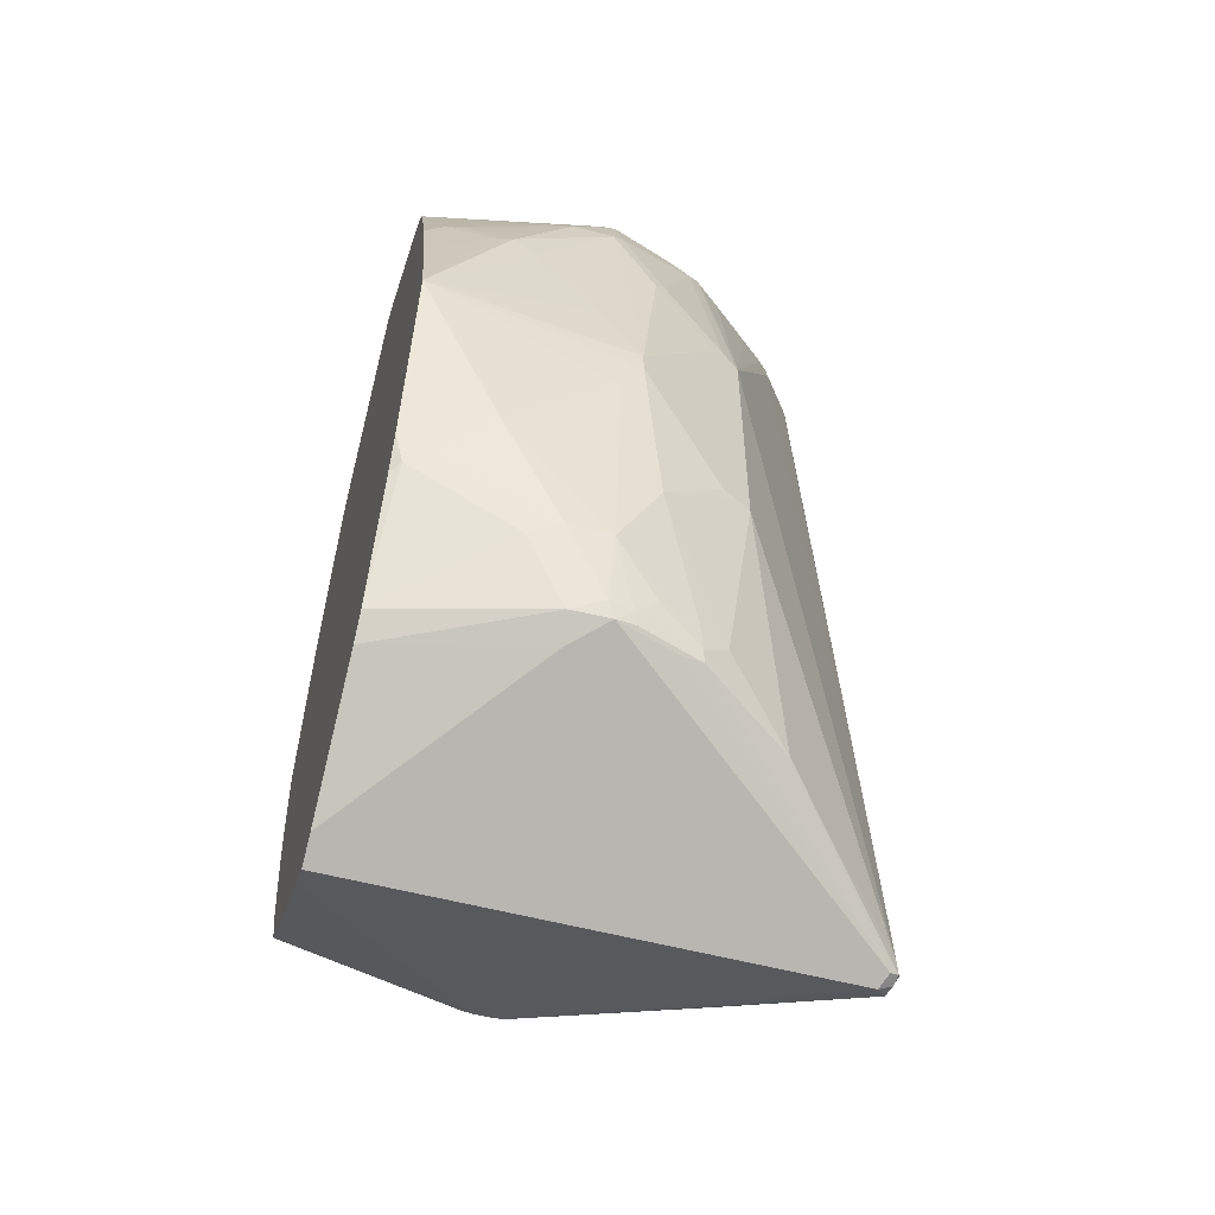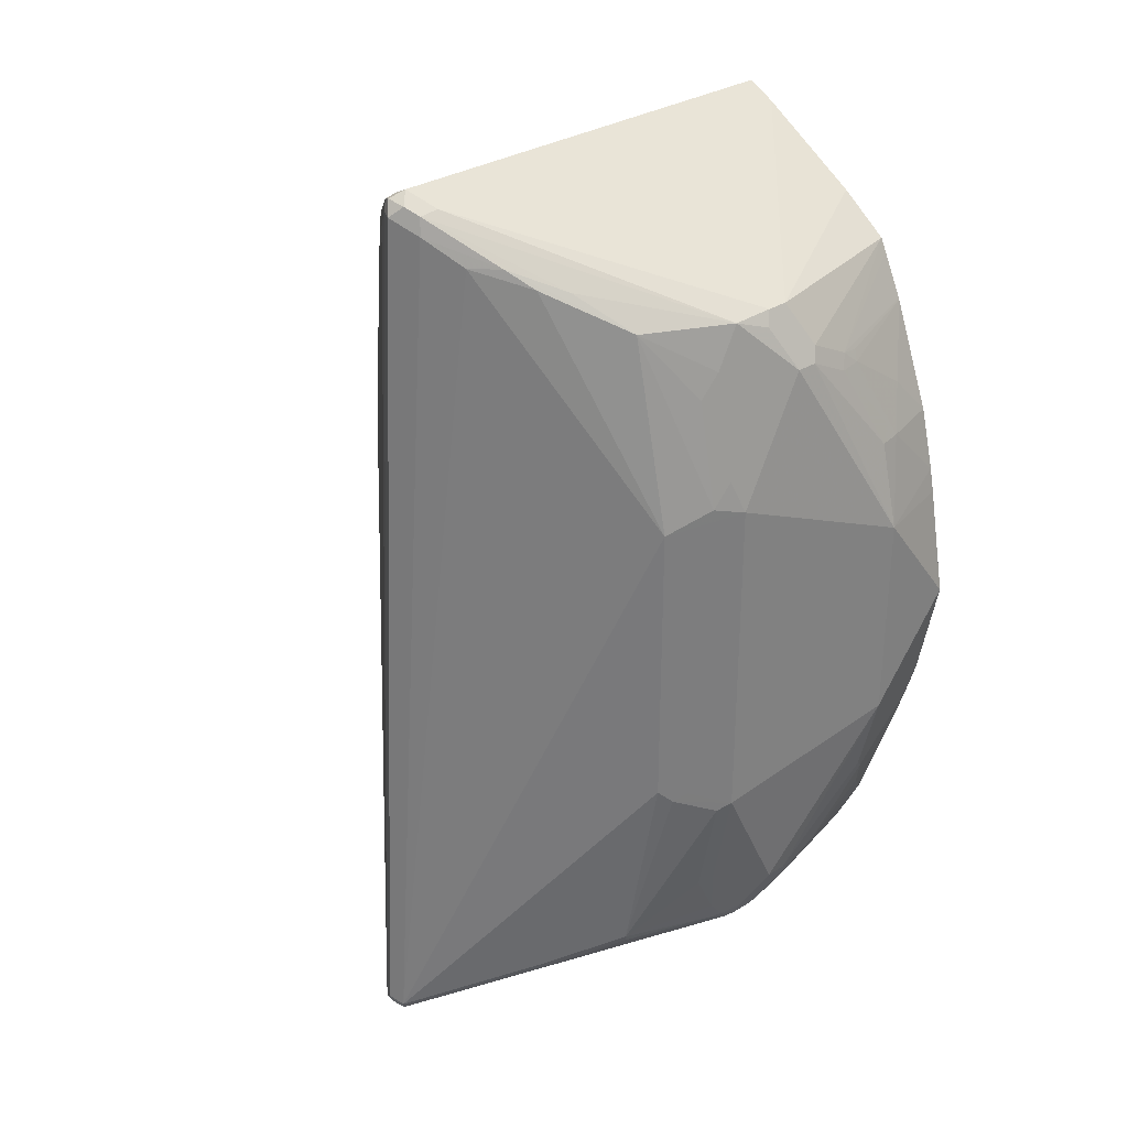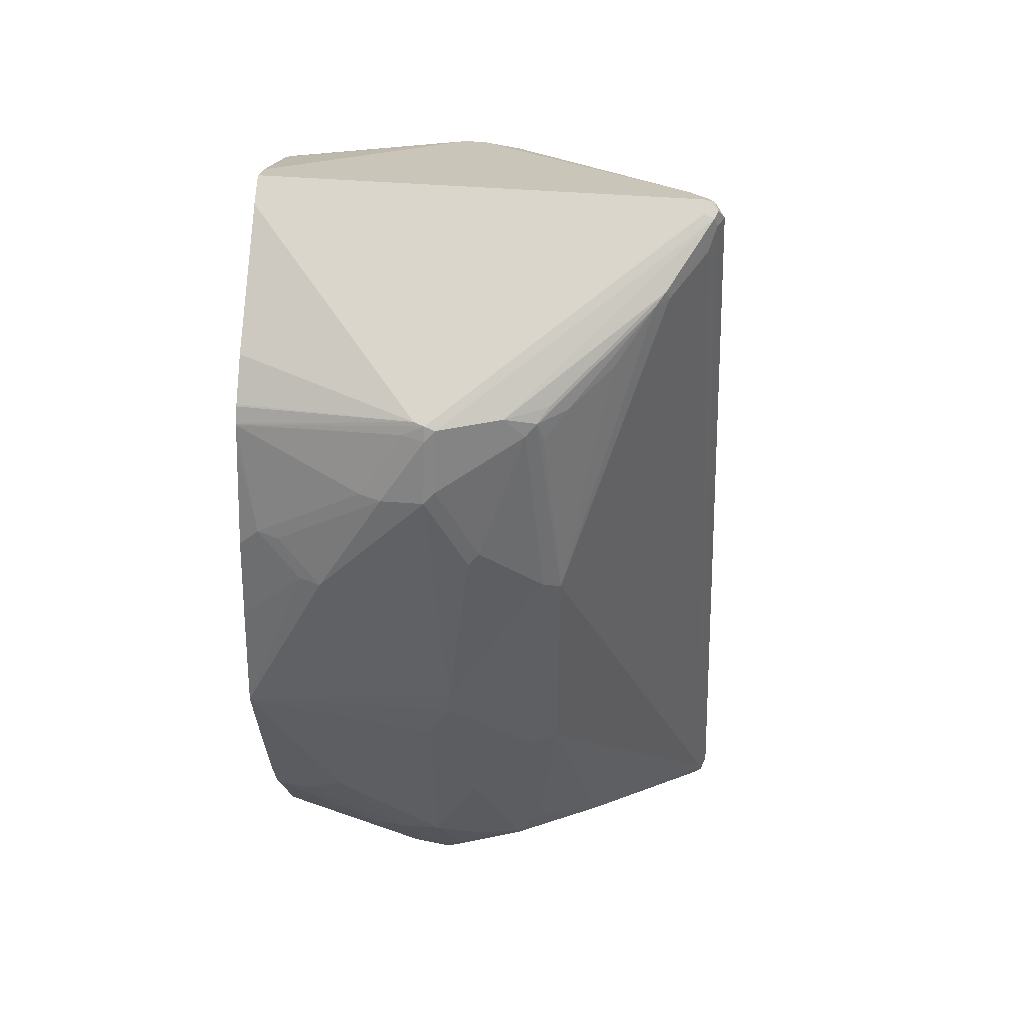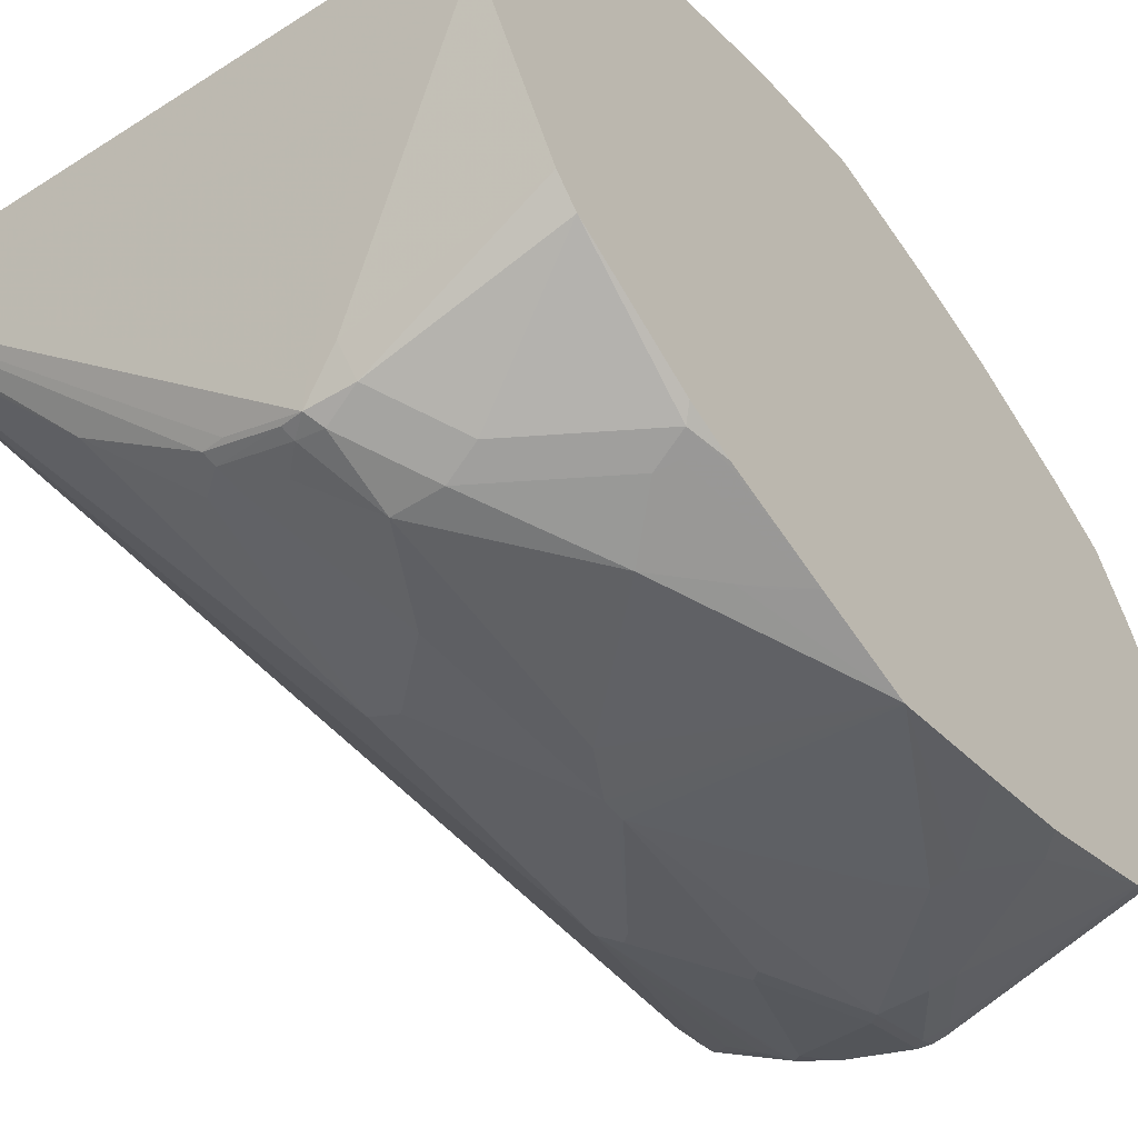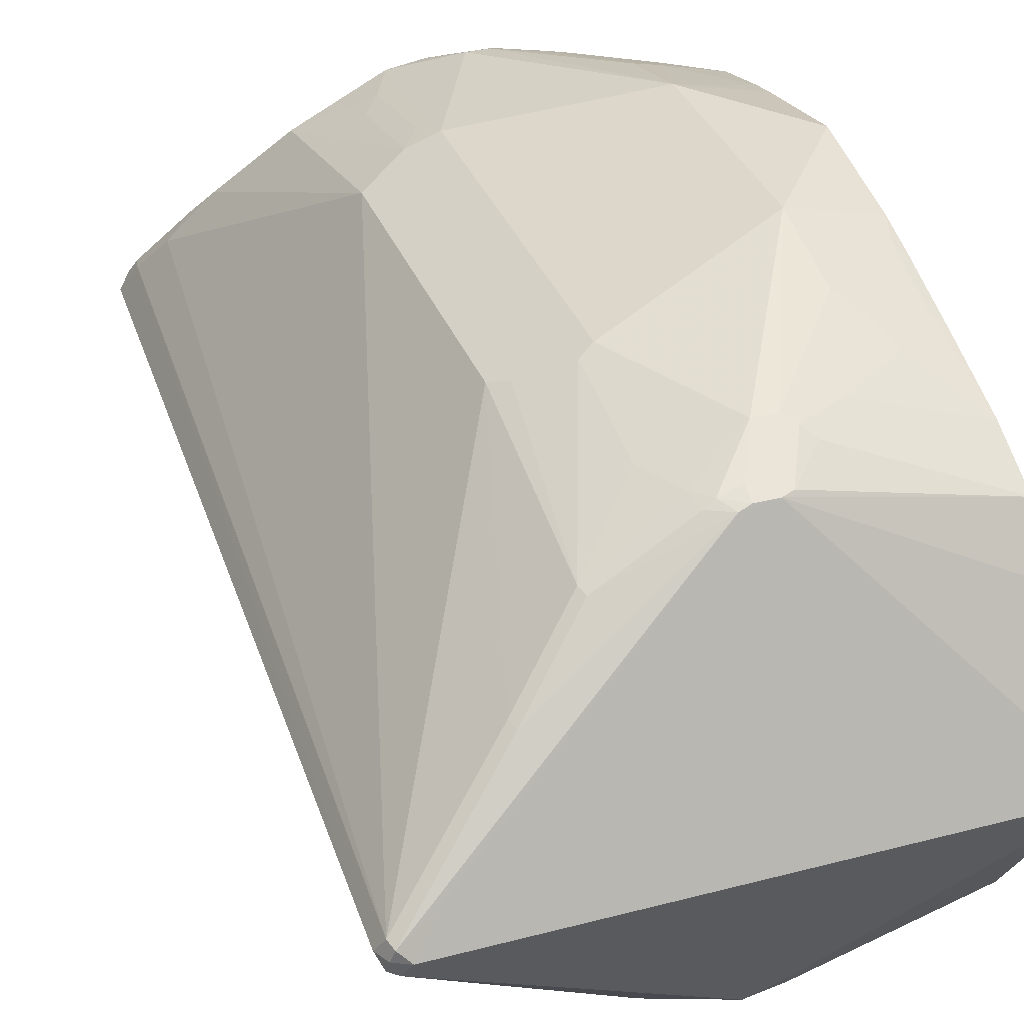
<metadata>
{"format":"obj","ext":"obj","renderer":"f3d","projection":"perspective","resolution":1024,"background":"white","views":[{"elev":-55.3,"azim":-15.6,"up":"+Z"},{"elev":31.0,"azim":138.1,"up":"+Z"},{"elev":46.8,"azim":5.0,"up":"+Z"},{"elev":-49.1,"azim":-144.4,"up":"+Y"},{"elev":34.5,"azim":160.5,"up":"+Y"}]}
</metadata>
<code>
v 0.4268 -0.2702 0
v 0.4268 -0.2702 0.001166
v 0.4268 -0.2502 -0.08348
v 0.4449 -0.2515 -0.09664
v 0.4643 -0.2515 -0.1161
v 0.503 -0.2515 -0.1547
v 0.5416 -0.2515 -0.1161
v 0.5997 -0.2515 -0.05799
v 0.619 -0.2515 -0.01933
v 0.4449 -0.2466 0.1185
v 0.4268 -0.2466 0.1003
v 0.619 -0.2515 0
v 0.5804 -0.2515 0.05799
v 0.5223 -0.2515 0.1354
v 0.503 -0.2515 0.1547
v 0.4836 -0.2466 0.1571
v 0.4268 -0.2279 -0.1728
v 0.4288 -0.2289 -0.1708
v 0.4481 -0.2289 -0.1902
v 0.4643 -0.2321 -0.1934
v 0.561 -0.2321 -0.2514
v 0.5997 -0.2321 -0.2514
v 0.6384 -0.2321 -0.174
v 0.6964 -0.2127 -0.1161
v 0.7093 -0.2063 -0.1161
v 0.6577 -0.2321 -0.03866
v 0.6287 -0.2466 0.009664
v 0.4449 -0.2273 0.1958
v 0.4268 -0.2273 0.1777
v 0.6964 -0.2127 0.1161
v 0.6384 -0.2321 0.174
v 0.5997 -0.2321 0.2514
v 0.4643 -0.2321 0.1934
v 0.561 -0.2321 0.2514
v 0.4268 -0.214 -0.2115
v 0.4353 -0.2224 -0.203
v 0.532 -0.2224 -0.2611
v 0.5707 -0.2031 -0.3192
v 0.5997 -0.2127 -0.3094
v 0.6215 -0.2079 -0.3094
v 0.6408 -0.2079 -0.2901
v 0.6794 -0.1886 -0.3094
v 0.6513 -0.2257 -0.174
v 0.677 -0.1934 -0.2901
v 0.7028 -0.1805 -0.2901
v 0.7222 -0.1999 -0.1161
v 0.6577 -0.2321 0.01933
v 0.7222 -0.1999 0.1161
v 0.7093 -0.2063 0.1161
v 0.706 -0.2079 0.1257
v 0.5416 -0.2273 0.2539
v 0.4268 -0.1862 0.2897
v 0.4268 -0.1934 0.2708
v 0.6481 -0.2273 0.1837
v 0.6094 -0.2273 0.2611
v 0.6094 -0.2079 0.3192
v 0.5997 -0.2127 0.3094
v 0.6287 -0.2273 0.2224
v 0.5804 -0.2079 0.3118
v 0.4268 -0.1612 -0.3159
v 0.4268 -0.1418 -0.3353
v 0.5739 -0.1805 -0.3353
v 0.6061 -0.2063 -0.3223
v 0.6239 -0.2031 -0.3192
v 0.6818 -0.1837 -0.3192
v 0.764 -0.1305 -0.3385
v 0.8253 -0.07092 -0.3675
v 0.8833 -0.01288 -0.4062
v 0.806 -0.07092 0.3675
v 0.7931 -0.08458 0.3675
v 0.7608 -0.1225 0.3288
v 0.7222 -0.1612 0.3094
v 0.7028 -0.1805 0.2901
v 0.6964 -0.1813 0.3094
v 0.6867 -0.1886 0.2998
v 0.4268 -0.1858 0.2905
v 0.6481 -0.2079 0.2804
v 0.6673 -0.1886 0.3192
v 0.8415 -0.01447 0.4158
v 0.8318 -0.01288 0.4191
v 0.5997 -0.2063 0.3223
v 0.4268 -0.02575 -0.4127
v 0.5997 -0.1934 -0.3288
v 0.6641 -0.1869 -0.3223
v 0.8769 -0.01288 -0.4191
v 0.885 -0.009648 -0.4158
v 0.8898 4.313e-05 -0.4062
v 0.8447 -0.01288 0.4062
v 0.8382 -0.02575 0.3868
v 0.8028 -0.07251 0.3772
v 0.706 -0.1692 0.3192
v 0.4268 -0.1853 0.2913
v 0.59 -0.2031 0.324
v 0.8447 -0.006418 0.4191
v 0.8318 4.313e-05 0.4256
v 0.8124 -0.02575 0.4127
v 0.4268 4.313e-05 -0.4256
v 0.5159 -0.06446 -0.3933
v 0.5932 -0.06446 -0.3933
v 0.8705 4.313e-05 -0.4256
v 0.8833 4.313e-05 -0.4191
v 0.8833 0.01286 -0.4127
v 0.8382 0.02578 0.3933
v 0.8511 4.313e-05 0.4062
v 0.4268 -0.1768 0.304
v 0.4268 -0.1418 0.3353
v 0.4268 -0.1755 0.3053
v 0.5997 -0.06446 0.3933
v 0.5223 -0.06446 0.3933
v 0.4268 -0.02495 0.4131
v 0.4268 -0.02575 0.4127
v 0.8415 0.009628 0.4158
v 0.4268 4.313e-05 0.4256
v 0.835 0.02255 0.4094
v 0.8189 0.02578 0.4127
v 0.619 0.1934 0.3288
v 0.4268 0.02578 -0.4127
v 0.5997 0.1934 -0.3288
v 0.6287 0.2031 -0.324
v 0.8511 0.02578 -0.4127
v 0.8801 0.009628 -0.4207
v 0.7834 0.1064 -0.3627
v 0.7866 0.1096 -0.3546
v 0.7222 0.1999 -0.1289
v 0.7222 0.1999 0.1418
v 0.8173 0.05803 0.3699
v 0.7963 0.08059 0.3707
v 0.5997 0.1934 0.3288
v 0.4268 0.02578 0.4127
v 0.7576 0.1192 0.3513
v 0.6481 0.2031 0.3192
v 0.6126 0.2063 0.3223
v 0.4268 0.1225 -0.3546
v 0.5997 0.2063 -0.3223
v 0.619 0.2063 -0.3223
v 0.6384 0.2079 -0.3118
v 0.6481 0.2031 -0.3143
v 0.7254 0.1644 -0.324
v 0.7286 0.1676 -0.3159
v 0.7093 0.2063 -0.1418
v 0.6964 0.2128 -0.1354
v 0.6964 0.2128 0.1354
v 0.6577 0.2321 0.1547
v 0.6835 0.2192 0.1611
v 0.7254 0.1644 0.3192
v 0.7802 0.1032 0.3546
v 0.5932 0.2063 0.3223
v 0.4268 0.1225 0.3546
v 0.6673 0.2031 0.2804
v 0.6577 0.2128 0.2514
v 0.5997 0.2321 0.2708
v 0.619 0.2128 0.3094
v 0.4268 0.1676 -0.3223
v 0.59 0.2079 -0.3192
v 0.619 0.2128 -0.3094
v 0.5997 0.2321 -0.2708
v 0.6513 0.2063 -0.2966
v 0.6705 0.2063 -0.2579
v 0.6705 0.2256 -0.1611
v 0.6577 0.2321 -0.1547
v 0.503 0.2708 0.09664
v 0.6673 0.2224 0.1837
v 0.6835 0.1999 0.2579
v 0.5997 0.2128 0.3094
v 0.5739 0.2256 0.2837
v 0.4268 0.1676 0.3223
v 0.5804 0.2321 0.2708
v 0.4268 0.168 -0.3215
v 0.532 0.2273 -0.2611
v 0.561 0.22 -0.2901
v 0.5707 0.2273 -0.2804
v 0.5804 0.2321 -0.2708
v 0.503 0.2708 -0.09664
v 0.6577 0.2128 -0.2514
v 0.4268 0.2708 0
v 0.4268 0.2514 0.09789
v 0.4268 0.2474 0.1161
v 0.4268 0.2466 0.1196
v 0.4425 0.2466 0.1354
v 0.4812 0.2466 0.174
v 0.503 0.2514 0.174
v 0.5416 0.2321 0.2514
v 0.5352 0.2256 0.2644
v 0.4268 0.1735 0.3107
v 0.4268 0.1745 -0.3087
v 0.4739 0.2273 -0.2224
v 0.4933 0.2466 -0.1837
v 0.4268 0.1809 -0.2958
v 0.4268 0.187 -0.2837
v 0.4268 0.1934 -0.2708
v 0.503 0.2514 -0.174
v 0.4739 0.2466 -0.1644
v 0.4353 0.2466 -0.1257
v 0.4449 0.2514 -0.1161
v 0.4268 0.2514 -0.09664
v 0.4268 0.2317 0.1755
v 0.4619 0.2273 0.2128
v 0.5199 0.2273 0.2514
v 0.5175 0.2224 0.2611
v 0.4268 0.1928 0.272
v 0.4268 0.187 0.2837
v 0.4353 0.2273 -0.1837
v 0.4268 0.1939 -0.2695
v 0.4268 0.2403 -0.1341
v 0.4268 0.2209 -0.1922
v 0.4268 0.1934 0.2708
f 119 122 121
f 117 134 118
f 118 134 119
f 119 134 135
f 117 133 134
f 119 136 137
f 119 137 138
f 119 138 122
f 119 121 120
f 119 135 136
f 116 147 128
f 132 164 147
f 115 132 116
f 115 131 132
f 114 131 115
f 114 130 131
f 114 127 130
f 113 128 129
f 109 113 110
f 104 114 112
f 122 138 123
f 103 114 104
f 116 132 147
f 123 138 139
f 132 152 164
f 124 139 140
f 103 127 114
f 133 153 134
f 131 152 132
f 131 151 152
f 131 150 151
f 131 149 150
f 131 145 149
f 130 145 131
f 129 147 148
f 128 147 129
f 127 145 130
f 127 146 145
f 126 146 127
f 125 146 126
f 125 145 146
f 125 144 145
f 125 143 144
f 125 142 143
f 124 142 125
f 124 141 142
f 124 140 141
f 123 139 124
f 103 126 127
f 80 96 81
f 102 125 126
f 93 95 108
f 93 96 95
f 93 107 105
f 93 106 107
f 92 93 105
f 88 104 94
f 87 104 88
f 87 103 104
f 87 102 103
f 87 101 102
f 93 108 109
f 86 101 87
f 85 100 86
f 83 99 100
f 83 98 99
f 83 97 98
f 82 97 83
f 81 96 93
f 80 95 96
f 80 94 95
f 134 153 154
f 79 94 80
f 86 100 101
f 102 126 103
f 93 109 110
f 93 111 106
f 102 124 125
f 102 123 124
f 102 122 123
f 102 121 122
f 101 121 102
f 100 119 120
f 100 121 101
f 100 120 121
f 97 119 100
f 97 118 119
f 93 110 111
f 97 117 118
f 97 100 99
f 95 128 113
f 95 116 128
f 95 115 116
f 95 114 115
f 95 112 114
f 95 109 108
f 95 113 109
f 94 112 95
f 94 104 112
f 97 99 98
f 134 154 135
f 193 205 204
f 135 155 136
f 173 194 195
f 173 193 194
f 173 192 193
f 173 187 192
f 173 191 187
f 172 191 173
f 171 191 172
f 171 187 191
f 169 190 186
f 169 189 190
f 169 188 189
f 169 185 188
f 169 171 170
f 169 187 171
f 169 186 187
f 168 185 169
f 167 181 182
f 166 183 184
f 165 183 166
f 165 182 183
f 165 167 182
f 173 195 175
f 178 196 179
f 179 196 180
f 180 196 197
f 79 88 94
f 202 203 205
f 199 206 200
f 198 206 199
f 197 206 198
f 196 206 197
f 193 202 205
f 193 195 194
f 193 204 195
f 186 203 202
f 161 173 175
f 186 190 203
f 186 193 192
f 186 202 193
f 183 201 184
f 183 200 201
f 183 199 200
f 183 198 199
f 182 198 183
f 180 182 181
f 180 198 182
f 180 197 198
f 186 192 187
f 161 181 167
f 161 180 181
f 161 179 180
f 144 163 145
f 144 149 163
f 144 162 149
f 143 173 161
f 143 160 173
f 143 162 144
f 143 149 162
f 143 150 149
f 143 151 150
f 143 161 151
f 145 163 149
f 141 143 142
f 140 160 141
f 140 159 160
f 139 159 140
f 139 158 159
f 139 157 158
f 137 139 138
f 137 157 139
f 136 157 137
f 136 156 157
f 136 155 156
f 141 160 143
f 135 154 155
f 147 164 167
f 147 165 166
f 161 178 179
f 161 177 178
f 161 176 177
f 161 175 176
f 158 160 159
f 158 174 160
f 157 174 158
f 156 174 157
f 156 160 174
f 156 173 160
f 147 167 165
f 156 172 173
f 155 171 156
f 154 171 155
f 154 170 171
f 153 170 154
f 153 169 170
f 153 168 169
f 151 161 167
f 151 164 152
f 151 167 164
f 147 166 148
f 156 171 172
f 78 90 79
f 31 54 32
f 76 93 92
f 9 26 27
f 9 25 26
f 9 24 25
f 9 23 24
f 8 23 9
f 8 22 23
f 7 22 8
f 6 22 7
f 6 21 22
f 6 20 21
f 6 19 20
f 5 19 6
f 3 5 4
f 3 19 5
f 3 18 19
f 3 17 18
f 2 16 10
f 2 15 16
f 2 14 15
f 2 13 14
f 2 12 13
f 9 27 12
f 10 16 28
f 10 28 29
f 10 29 11
f 22 41 42
f 22 40 41
f 22 39 40
f 21 39 22
f 21 38 39
f 21 37 38
f 20 37 21
f 20 36 37
f 19 36 20
f 18 36 19
f 2 10 11
f 17 36 18
f 16 33 28
f 15 34 33
f 15 32 34
f 15 33 16
f 14 32 15
f 13 32 14
f 12 32 13
f 12 31 32
f 12 30 31
f 12 27 30
f 17 35 36
f 1 12 2
f 1 9 12
f 1 8 9
f 1 196 178
f 1 206 196
f 1 200 206
f 1 201 200
f 1 184 201
f 1 166 184
f 1 148 166
f 1 129 148
f 1 113 129
f 1 110 113
f 1 178 177
f 1 111 110
f 1 107 106
f 1 105 107
f 1 92 105
f 1 76 92
f 1 52 76
f 1 53 52
f 1 29 53
f 1 11 29
f 1 2 11
f 78 91 90
f 1 106 111
f 22 42 23
f 1 177 176
f 1 175 195
f 1 7 8
f 1 5 6
f 1 4 5
f 1 3 4
f 1 17 3
f 1 35 17
f 1 60 35
f 1 61 60
f 1 82 61
f 1 97 82
f 1 176 175
f 1 117 97
f 1 153 133
f 1 168 153
f 1 185 168
f 1 188 185
f 1 189 188
f 1 190 189
f 1 203 190
f 1 205 203
f 1 204 205
f 1 195 204
f 1 133 117
f 23 43 46
f 1 6 7
f 23 25 24
f 63 84 65
f 62 82 83
f 62 83 63
f 61 82 62
f 59 81 76
f 57 81 59
f 56 77 78
f 56 81 57
f 56 80 81
f 56 79 80
f 56 78 79
f 55 77 56
f 55 58 77
f 54 77 58
f 54 75 77
f 52 59 76
f 51 59 52
f 50 75 54
f 50 74 75
f 48 68 69
f 48 50 49
f 63 65 64
f 63 100 85
f 63 85 84
f 65 84 85
f 76 81 93
f 23 46 25
f 75 78 77
f 74 90 91
f 74 78 75
f 74 91 78
f 72 74 73
f 70 72 71
f 70 74 72
f 70 90 74
f 48 74 50
f 69 90 70
f 69 88 79
f 69 89 88
f 68 89 69
f 68 88 89
f 68 87 88
f 68 86 87
f 66 68 67
f 66 86 68
f 66 85 86
f 65 85 66
f 69 79 90
f 48 73 74
f 63 83 100
f 48 71 72
f 32 54 58
f 32 57 34
f 32 56 57
f 32 55 56
f 31 50 54
f 30 50 31
f 28 53 29
f 28 52 53
f 28 34 51
f 28 33 34
f 32 58 55
f 27 50 30
f 27 48 49
f 27 47 48
f 26 47 27
f 26 48 47
f 26 46 48
f 25 46 26
f 23 45 43
f 48 72 73
f 23 44 45
f 23 42 44
f 27 49 50
f 34 57 59
f 28 51 52
f 34 59 51
f 48 69 70
f 46 68 48
f 46 67 68
f 46 66 67
f 45 66 46
f 43 45 46
f 48 70 71
f 42 65 66
f 42 64 65
f 42 45 44
f 40 42 41
f 42 66 45
f 40 63 64
f 39 63 40
f 38 60 61
f 38 63 39
f 38 62 63
f 38 61 62
f 37 60 38
f 36 60 37
f 40 64 42
f 35 60 36

</code>
